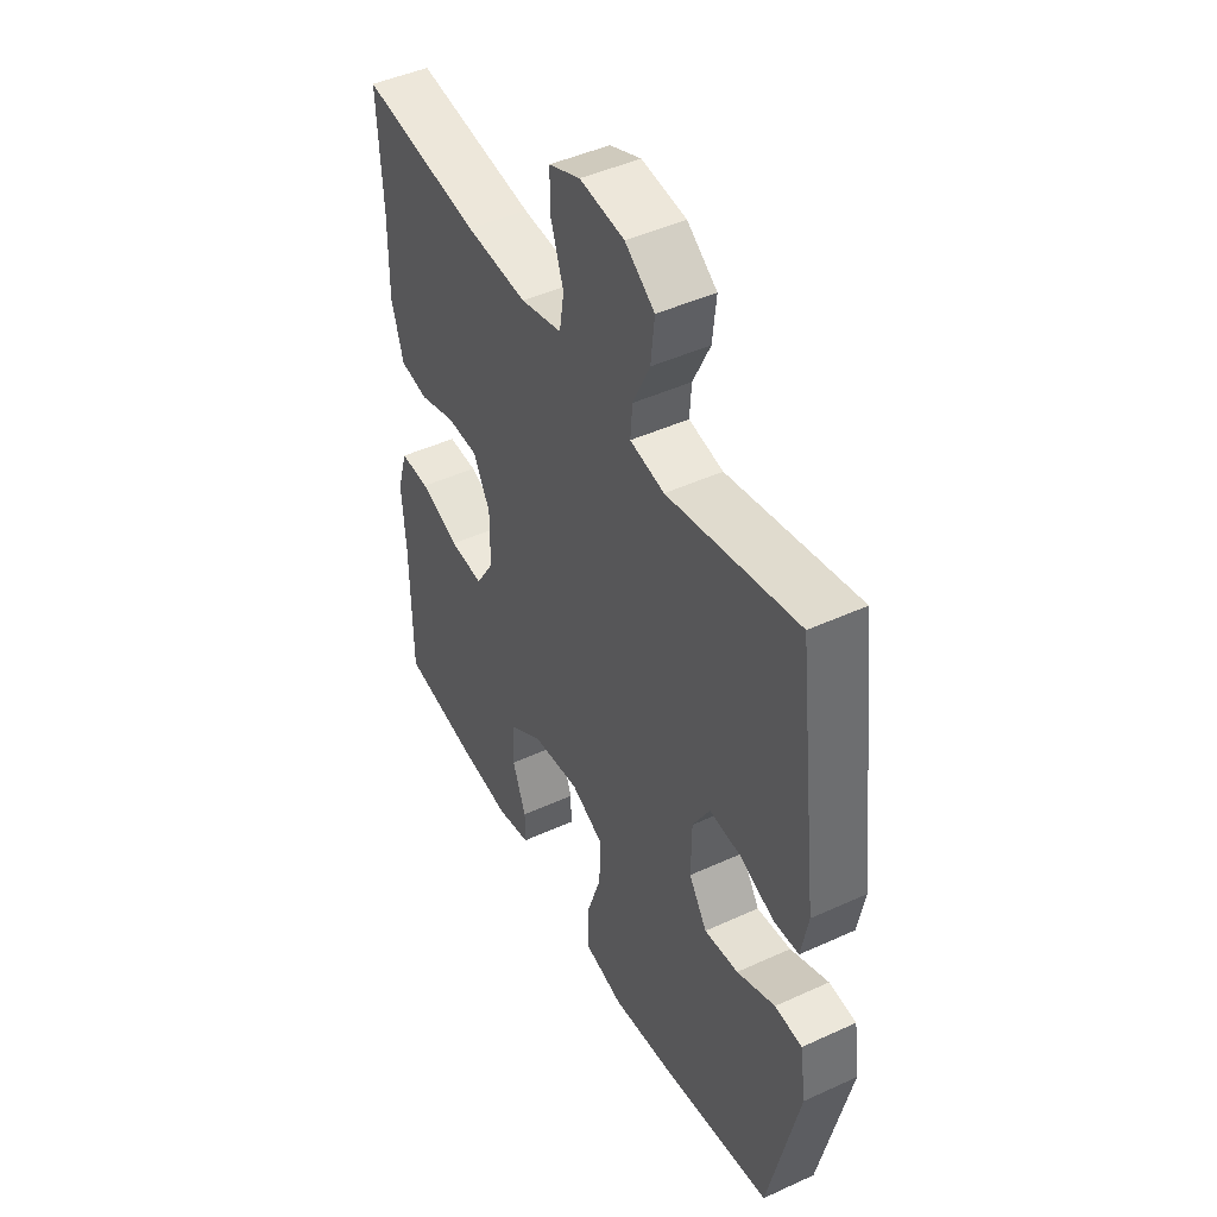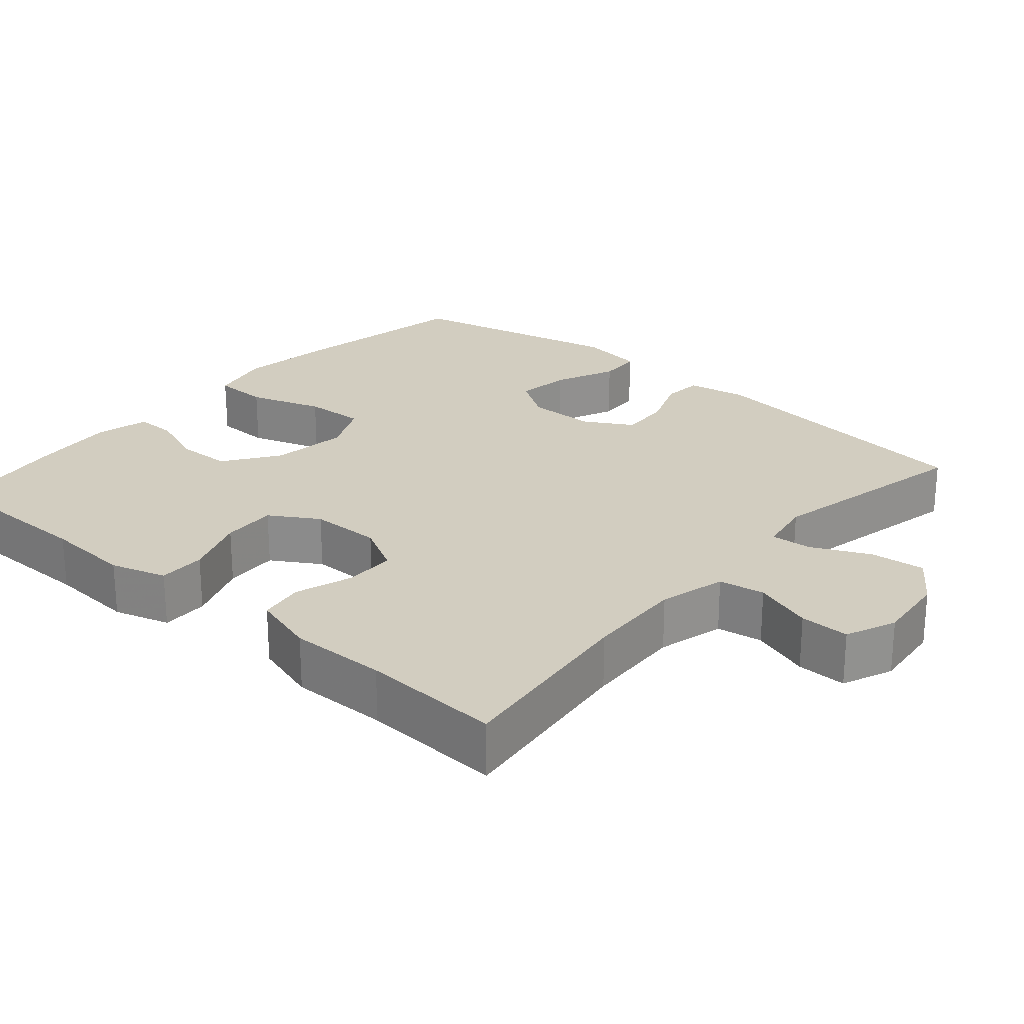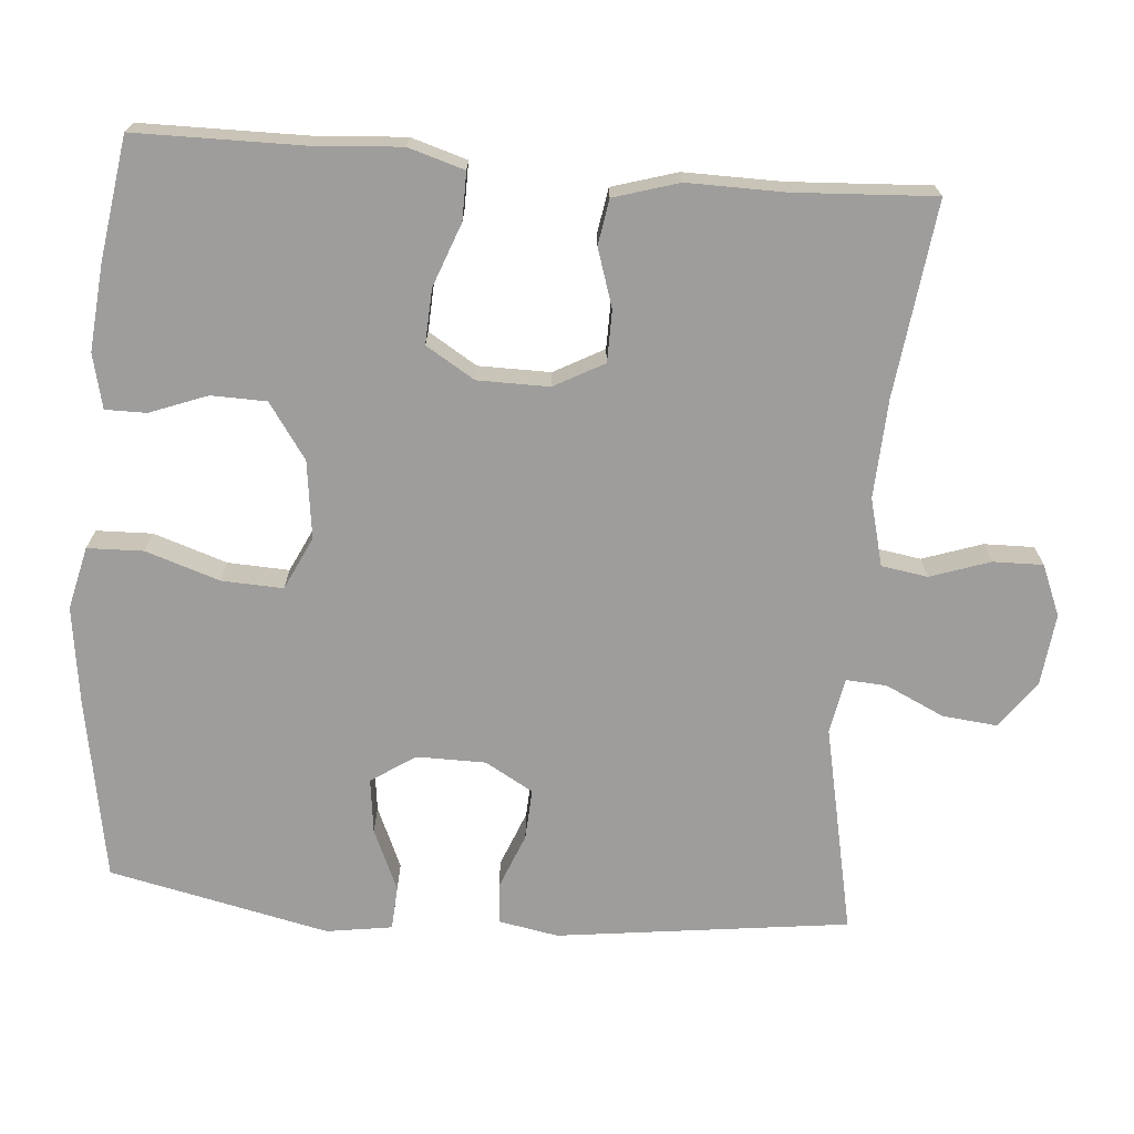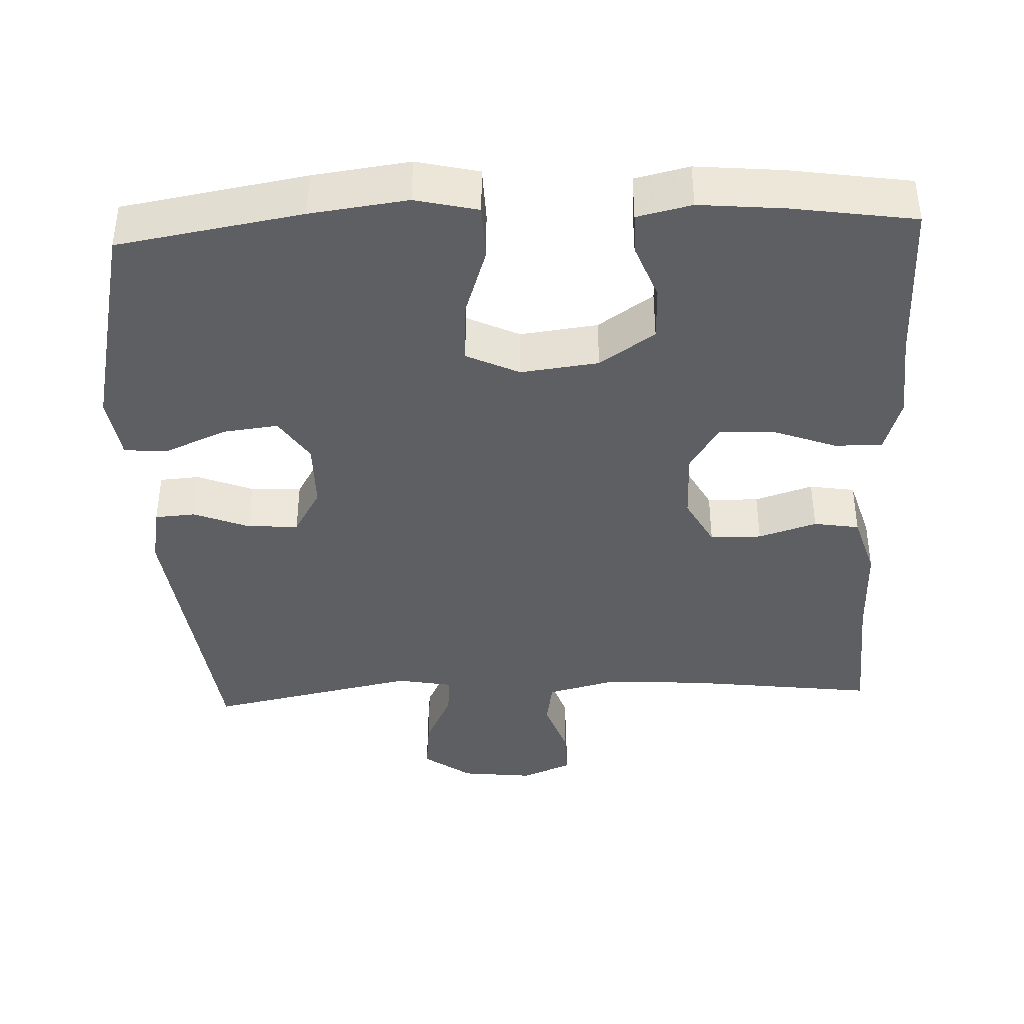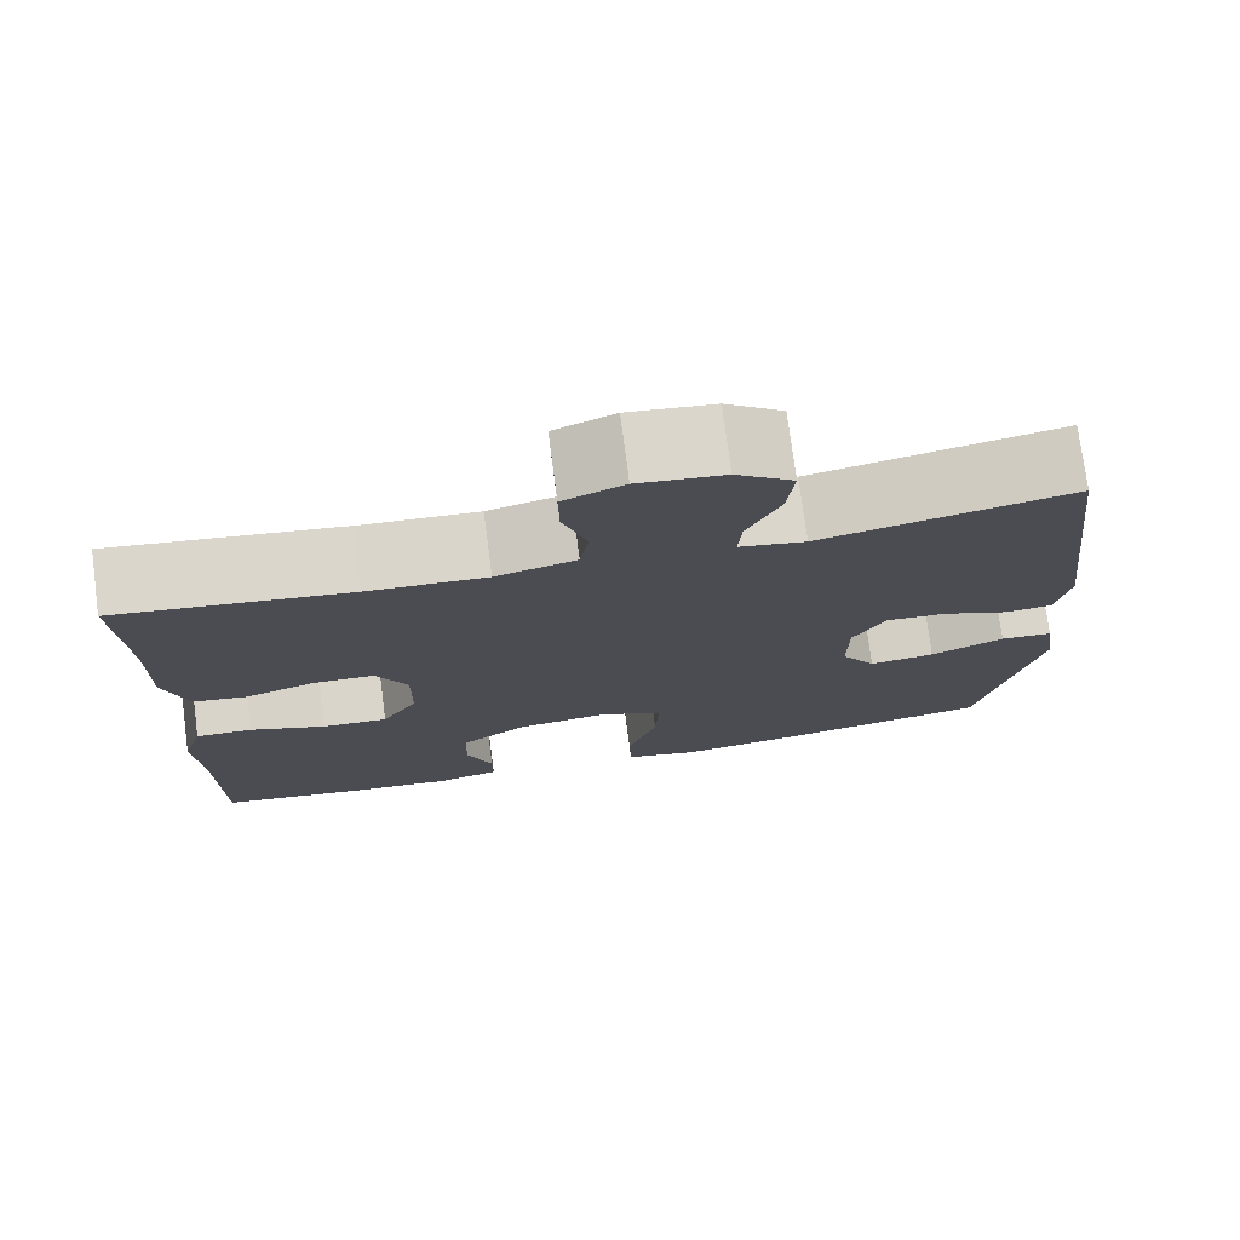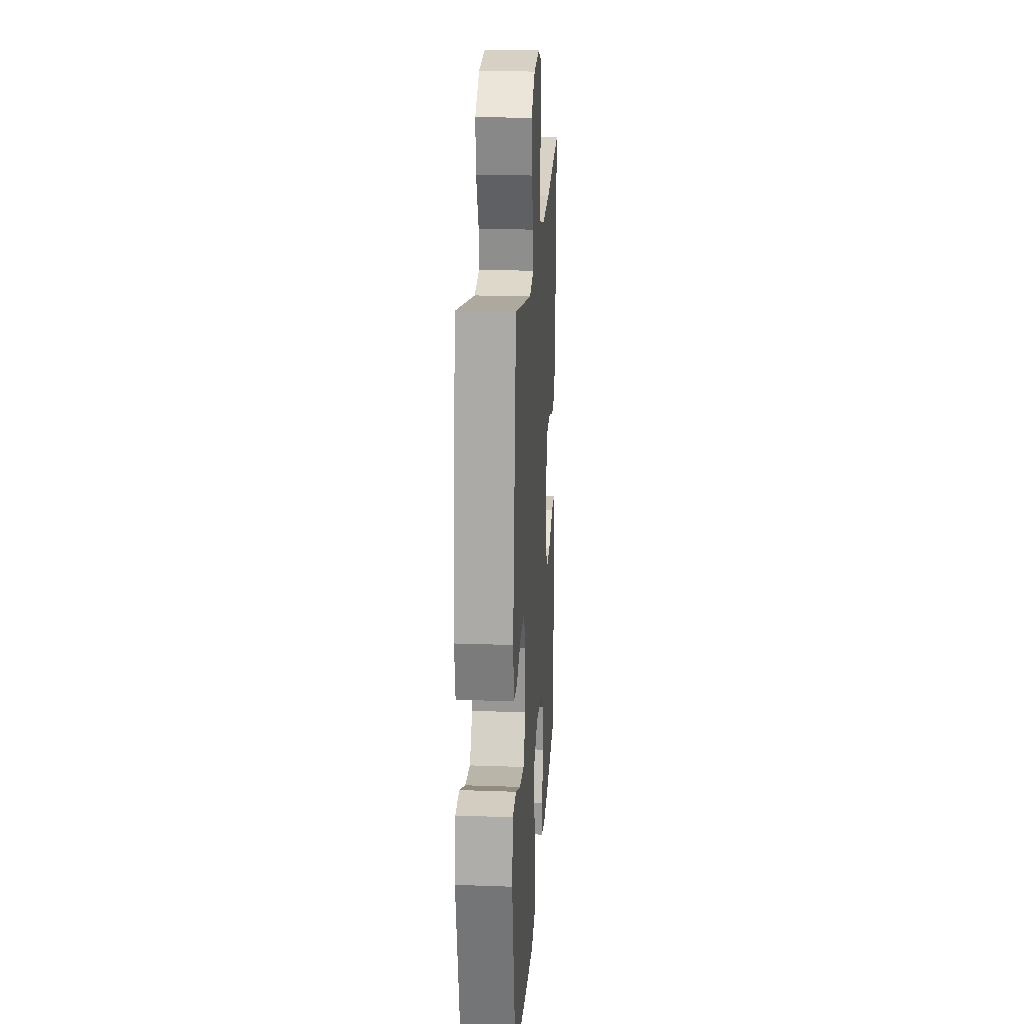
<metadata>
{"format":"obj","ext":"obj","renderer":"f3d","projection":"perspective","resolution":1024,"background":"white","views":[{"elev":46.0,"azim":62.3,"up":"+Z"},{"elev":24.4,"azim":-49.0,"up":"+Y"},{"elev":-70.4,"azim":-94.5,"up":"+Y"},{"elev":-39.8,"azim":-177.5,"up":"+Y"},{"elev":75.6,"azim":-7.5,"up":"+Z"},{"elev":20.5,"azim":93.7,"up":"+Z"}]}
</metadata>
<code>
v -0.5 0.07 -0.5
v -0.501 0.07 -0.275
v -0.509 0.07 -0.158
v -0.486 0.07 -0.083
v -0.422 0.07 -0.084
v -0.337 0.07 -0.116
v -0.263 0.07 -0.12
v -0.223 0.07 -0.055
v -0.222 0.07 0.041
v -0.258 0.07 0.108
v -0.327 0.07 0.109
v -0.405 0.07 0.084
v -0.466 0.07 0.094
v -0.492 0.07 0.181
v -0.49 0.07 0.312
v -0.5 0.07 0.5
v -0.24 0.07 0.467
v -0.107 0.07 0.46
v -0.017 0.07 0.483
v -0.007 0.07 0.545
v -0.034 0.07 0.625
v -0.035 0.07 0.692
v 0.033 0.07 0.72
v 0.129 0.07 0.709
v 0.193 0.07 0.663
v 0.185 0.07 0.589
v 0.148 0.07 0.511
v 0.144 0.07 0.456
v 0.218 0.07 0.442
v 0.5 0.07 0.5
v 0.548 0.07 0.108
v 0.533 0.07 0.028
v 0.479 0.07 0.024
v 0.404 0.07 0.054
v 0.336 0.07 0.058
v 0.299 0.07 -0.006
v 0.298 0.07 -0.098
v 0.337 0.07 -0.158
v 0.411 0.07 -0.149
v 0.494 0.07 -0.113
v 0.553 0.07 -0.117
v 0.566 0.07 -0.205
v 0.5 0.07 -0.5
v 0.253 0.07 -0.542
v 0.123 0.07 -0.559
v 0.039 0.07 -0.539
v 0.037 0.07 -0.464
v 0.07 0.07 -0.365
v 0.074 0.07 -0.283
v 0.003 0.07 -0.249
v -0.101 0.07 -0.262
v -0.175 0.07 -0.313
v -0.177 0.07 -0.387
v -0.148 0.07 -0.464
v -0.148 0.07 -0.519
v -0.221 0.07 -0.536
v -0.336 0.07 -0.525
v -0.5 0 -0.5
v -0.501 0 -0.275
v -0.509 0 -0.158
v -0.486 0 -0.083
v -0.422 0 -0.084
v -0.337 0 -0.116
v -0.263 0 -0.12
v -0.223 0 -0.055
v -0.222 0 0.041
v -0.258 0 0.108
v -0.327 0 0.109
v -0.405 0 0.084
v -0.466 0 0.094
v -0.492 0 0.181
v -0.49 0 0.312
v -0.5 0 0.5
v -0.24 0 0.467
v -0.107 0 0.46
v -0.017 0 0.483
v -0.007 0 0.545
v -0.034 0 0.625
v -0.035 0 0.692
v 0.033 0 0.72
v 0.129 0 0.709
v 0.193 0 0.663
v 0.185 0 0.589
v 0.148 0 0.511
v 0.144 0 0.456
v 0.218 0 0.442
v 0.5 0 0.5
v 0.548 0 0.108
v 0.533 0 0.028
v 0.479 0 0.024
v 0.404 0 0.054
v 0.336 0 0.058
v 0.299 0 -0.006
v 0.298 0 -0.098
v 0.337 0 -0.158
v 0.411 0 -0.149
v 0.494 0 -0.113
v 0.553 0 -0.117
v 0.566 0 -0.205
v 0.5 0 -0.5
v 0.253 0 -0.542
v 0.123 0 -0.559
v 0.039 0 -0.539
v 0.037 0 -0.464
v 0.07 0 -0.365
v 0.074 0 -0.283
v 0.003 0 -0.249
v -0.101 0 -0.262
v -0.175 0 -0.313
v -0.177 0 -0.387
v -0.148 0 -0.464
v -0.148 0 -0.519
v -0.221 0 -0.536
v -0.336 0 -0.525
f 57 1 2
f 56 57 2
f 55 56 2
f 54 55 2
f 53 54 2
f 4 5 6
f 3 4 6
f 2 3 6
f 53 2 6
f 52 53 6
f 51 52 6 7
f 50 51 7 8
f 49 50 8 9
f 46 47 48
f 45 46 48
f 44 45 48
f 43 44 48
f 42 43 48
f 41 42 48
f 40 41 48
f 39 40 48
f 38 39 48 49
f 49 9 10
f 38 49 10
f 37 38 10
f 32 33 34
f 31 32 34
f 30 31 34
f 29 30 34
f 28 29 34 35
f 25 26 27
f 24 25 27
f 23 24 27
f 22 23 27
f 21 22 27
f 20 21 27
f 19 20 27 28
f 28 35 36
f 19 28 36
f 18 19 36
f 15 16 17
f 15 17 18
f 14 15 18
f 13 14 18
f 12 13 18
f 11 12 18
f 18 36 37 10
f 10 11 18
f 59 58 114
f 59 114 113
f 59 113 112
f 59 112 111
f 59 111 110
f 63 62 61
f 63 61 60
f 63 60 59
f 63 59 110
f 63 110 109
f 64 63 109 108
f 65 64 108 107
f 66 65 107 106
f 105 104 103
f 105 103 102
f 105 102 101
f 105 101 100
f 105 100 99
f 105 99 98
f 105 98 97
f 105 97 96
f 106 105 96 95
f 67 66 106
f 67 106 95
f 67 95 94
f 91 90 89
f 91 89 88
f 91 88 87
f 91 87 86
f 92 91 86 85
f 84 83 82
f 84 82 81
f 84 81 80
f 84 80 79
f 84 79 78
f 84 78 77
f 85 84 77 76
f 93 92 85
f 93 85 76
f 93 76 75
f 74 73 72
f 75 74 72
f 75 72 71
f 75 71 70
f 75 70 69
f 75 69 68
f 67 94 93 75
f 75 68 67
f 1 58 59 2
f 2 59 60 3
f 3 60 61 4
f 4 61 62 5
f 5 62 63 6
f 6 63 64 7
f 7 64 65 8
f 8 65 66 9
f 9 66 67 10
f 10 67 68 11
f 11 68 69 12
f 12 69 70 13
f 13 70 71 14
f 14 71 72 15
f 15 72 73 16
f 16 73 74 17
f 17 74 75 18
f 18 75 76 19
f 19 76 77 20
f 20 77 78 21
f 21 78 79 22
f 22 79 80 23
f 23 80 81 24
f 24 81 82 25
f 25 82 83 26
f 26 83 84 27
f 27 84 85 28
f 28 85 86 29
f 29 86 87 30
f 30 87 88 31
f 31 88 89 32
f 32 89 90 33
f 33 90 91 34
f 34 91 92 35
f 35 92 93 36
f 36 93 94 37
f 37 94 95 38
f 38 95 96 39
f 39 96 97 40
f 40 97 98 41
f 41 98 99 42
f 42 99 100 43
f 43 100 101 44
f 44 101 102 45
f 45 102 103 46
f 46 103 104 47
f 47 104 105 48
f 48 105 106 49
f 49 106 107 50
f 50 107 108 51
f 51 108 109 52
f 52 109 110 53
f 53 110 111 54
f 54 111 112 55
f 55 112 113 56
f 56 113 114 57
f 57 114 58 1

</code>
